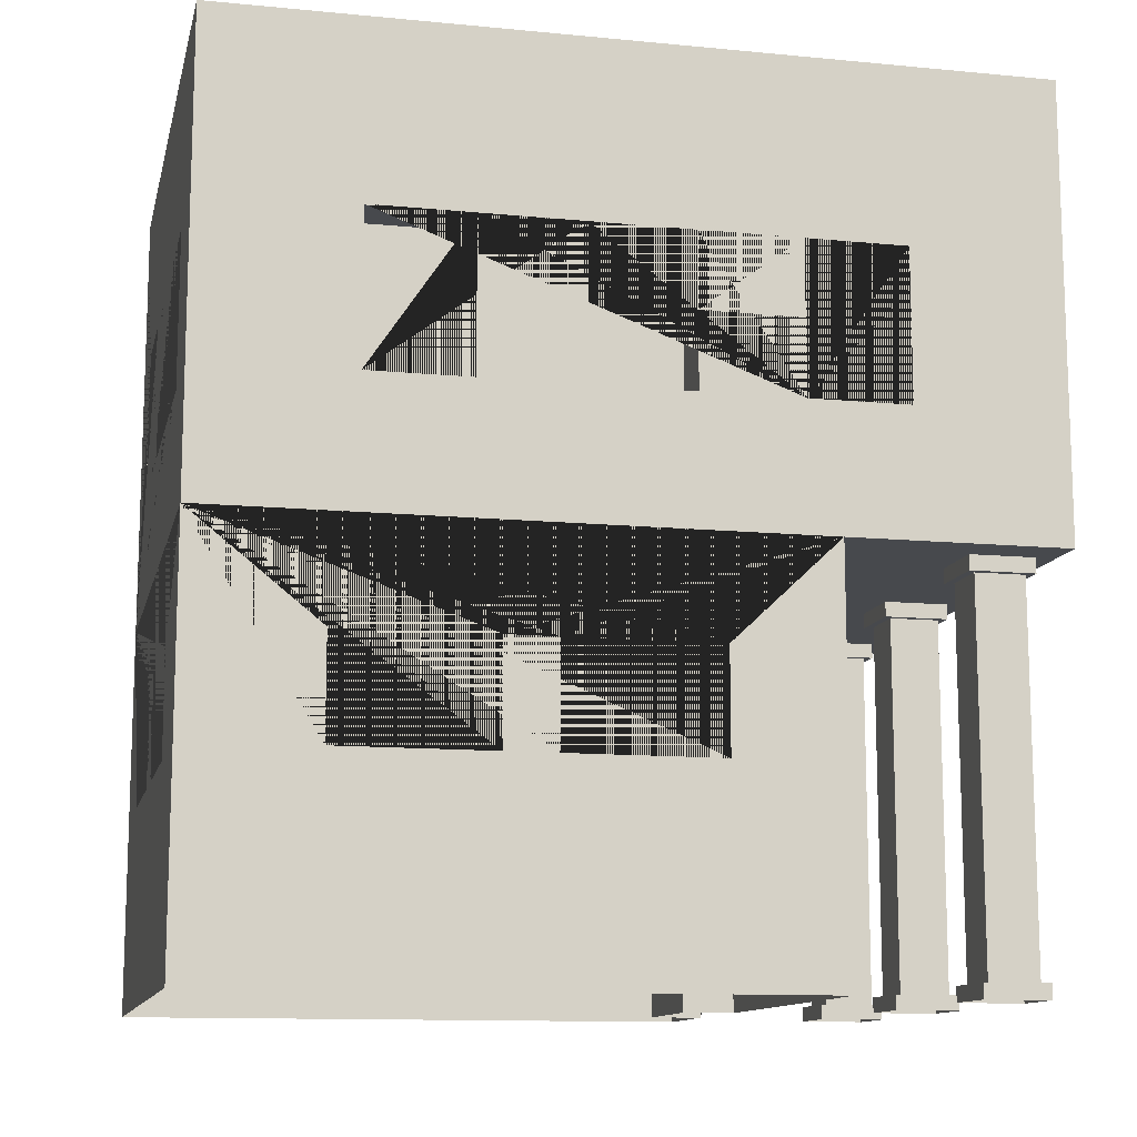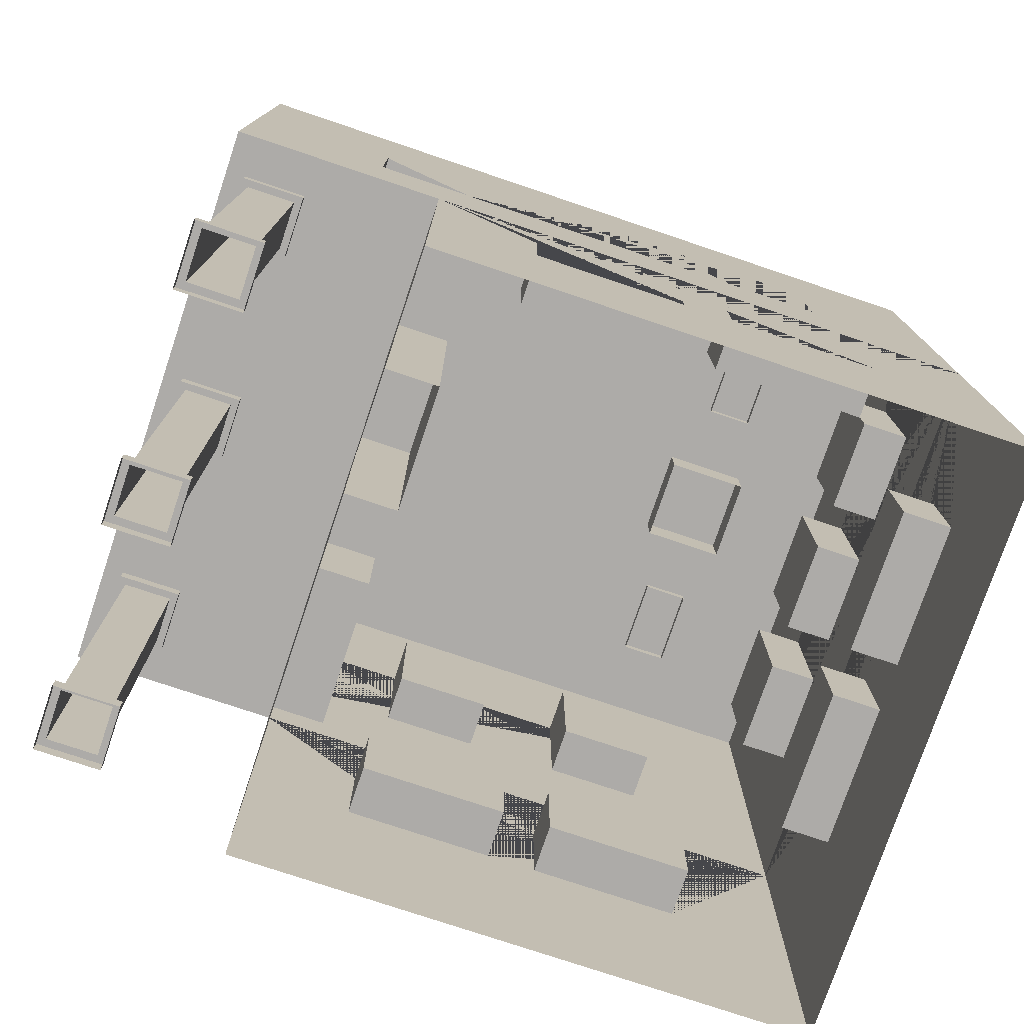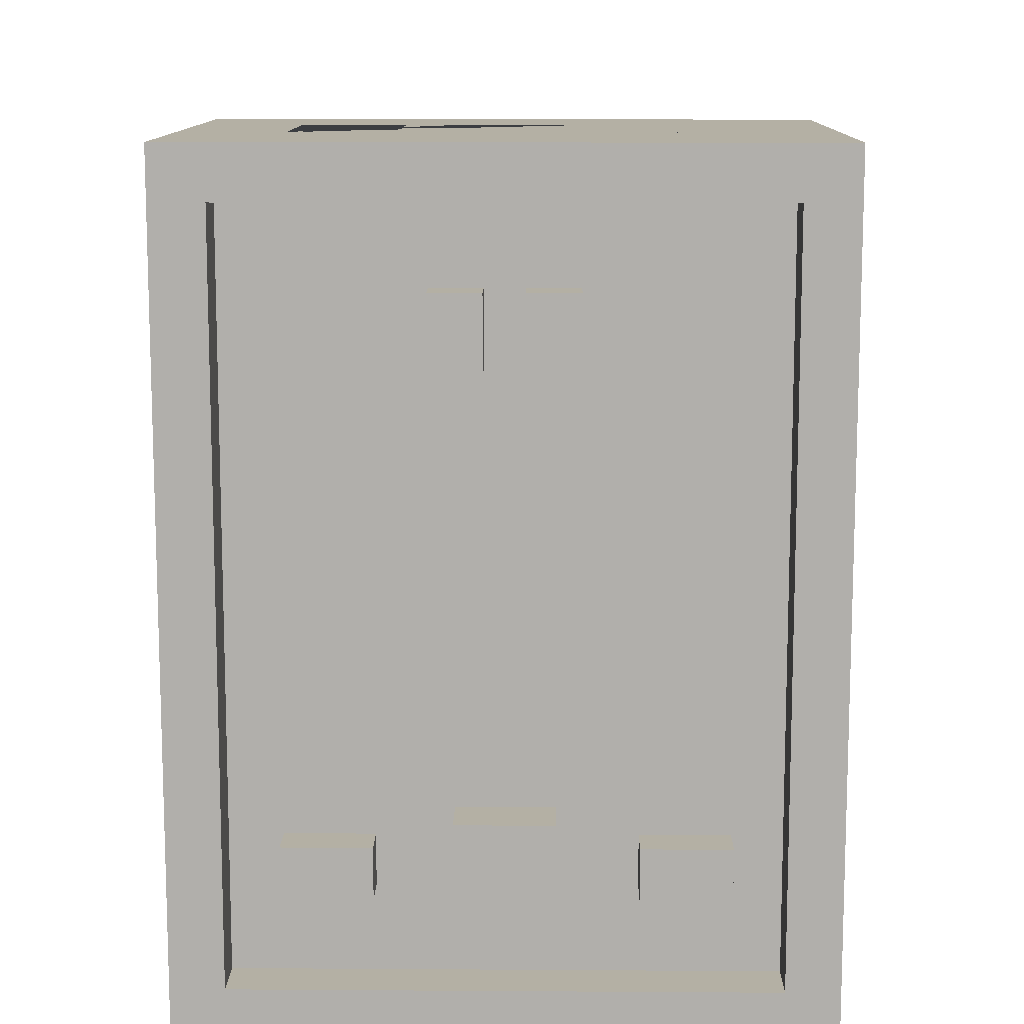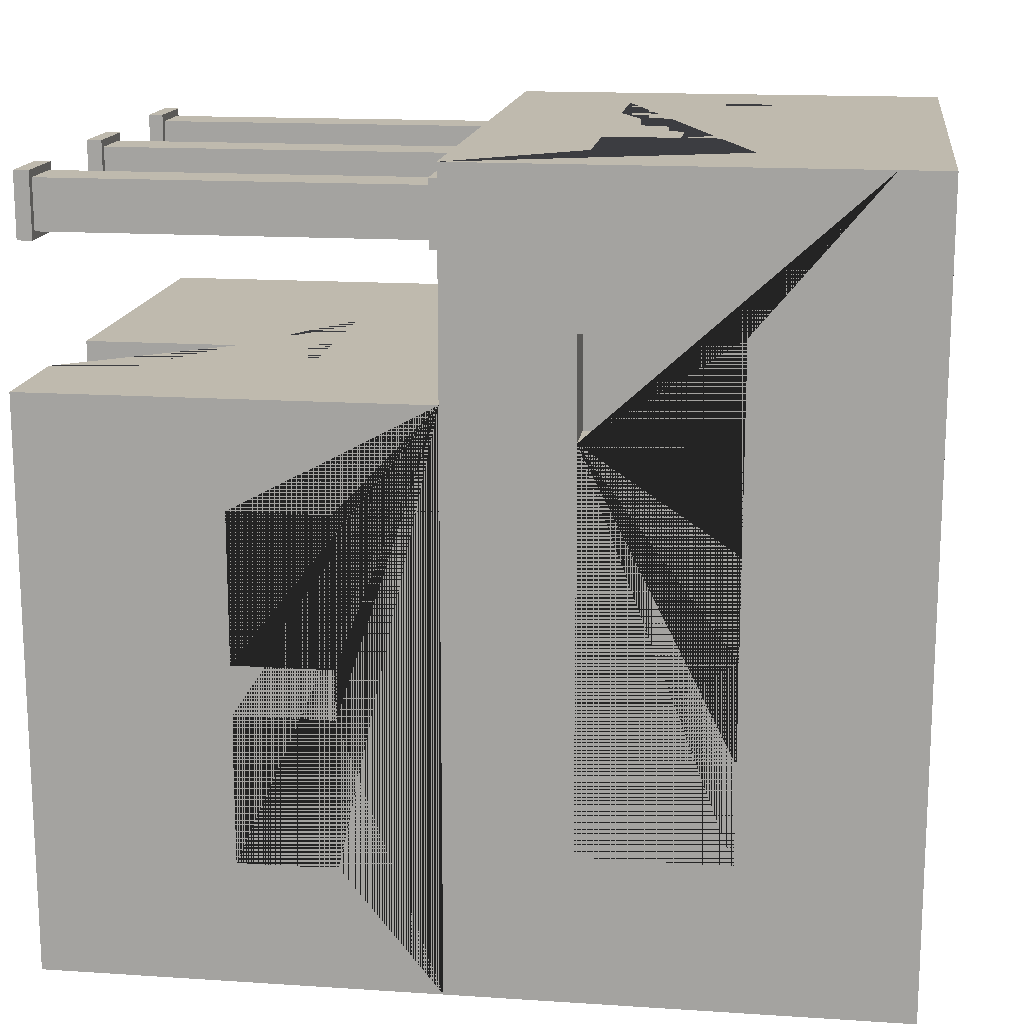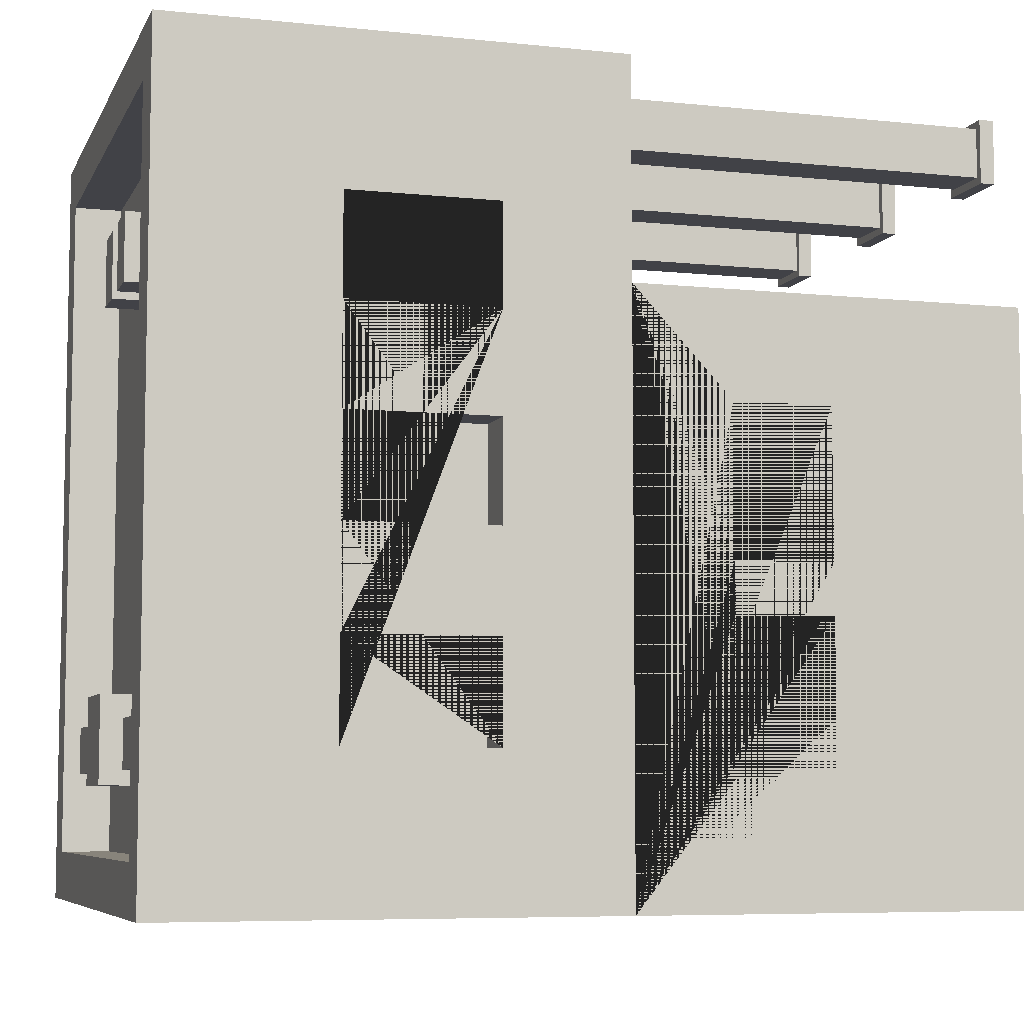
<metadata>
{"format":"obj","ext":"obj","renderer":"f3d","projection":"perspective","resolution":1024,"background":"white","views":[{"elev":-12.1,"azim":-102.8,"up":"+Y"},{"elev":-76.5,"azim":71.4,"up":"+Y"},{"elev":11.5,"azim":-179.1,"up":"+Z"},{"elev":15.6,"azim":97.8,"up":"+Z"},{"elev":-6.8,"azim":-106.9,"up":"+Z"}]}
</metadata>
<code>
o Building_7_Extra_(Brown)
v -0.5 1.6 0.7
v -0.4 1.35 -0.7
v 0.4 1.35 0.7
v -0.5 0.6 0.15
v -0.5 0.4 0.15
v 0.5 1.35 -0.5
v -0.6 0 -0.8
v 0.37 0.5 0.26
v -0.2 1.35 -0.7
v 0.13 0.5 0.26
v -0.5 0.6 -0.15
v 0.5 1.35 -0.3
v -0.4 1.05 -0.7
v -0.1 0.5 0.26
v -0.5 0.4 -0.15
v -0.1 0.3 0.26
v -0.5 1.6 -0.7
v 0.2 1.35 0.7
v -0.4 0.5 0.26
v -0.2 1.05 -0.7
v -0.4 0.3 0.26
v -0.5 0.6 -0.25
v 0.5 1.05 -0.5
v -0.5 0.4 -0.25
v 0.5 1.6 0.7
v 0.2 1.35 -0.7
v -0.5 0.6 -0.55
v 0.6 0 -0.8
v -0.5 0.4 -0.55
v 0.5 1.05 -0.3
v 0.4 1.35 -0.7
v 0.5 0.6 0.15
v 0.5 0.4 0.15
v 0.4 1.05 0.7
v 0.5 1.6 -0.7
v -0.6 0.8 0.8
v 0.5 0.6 -0.15
v 0.2 1.05 -0.7
v 0.5 0.4 -0.15
v 0.5 1.35 0.3
v 0.4 1.05 -0.7
v -0.6 0.8 -0.8
v 0.5 0.6 -0.25
v 0.2 1.05 0.7
v 0.5 0.4 -0.25
v 0.5 1.35 0.5
v -0.1 1.35 -0.7
v 0.6 0.8 -0.8
v 0.6 0.8 0.8
v 0.5 0.6 -0.55
v 0.5 0.4 -0.55
v 0.1 1.35 -0.7
v 0.5 1.05 0.3
v -0.2 1.35 0.7
v -0.1 1.05 -0.7
v 0.35 0.6 -0.7
v 0.5 1.05 0.5
v 0.35 0.4 -0.7
v -0.6 0 0.3629
v 0.1 1.05 -0.7
v -0.4 1.35 0.7
v 0.05 0.6 -0.7
v 0.5 1.35 -0.1
v 0.05 0.4 -0.7
v 0.6 0 0.3629
v 0.6 0.8 0.3629
v -0.2 1.05 0.7
v -0.05 0.6 -0.7
v 0.5 1.35 0.1
v -0.05 0.4 -0.7
v -0.6 0.8 0.3629
v 0.5 1.05 -0.1
v -0.6 1.6 -0.8
v -0.35 0.6 -0.7
v -0.35 0.4 -0.7
v 0.6 1.6 -0.8
v -0.4 1.05 0.7
v 0.5 1.05 0.1
v -0.5 1.35 -0.5
v 0.6 1.6 0.8
v -0.6 1.6 0.8
v -0.5 1.35 -0.3
v 0.1 1.35 0.7
v -0.6 1.7 -0.8
v 0.6 1.7 -0.8
v -0.5 1.05 -0.5
v -0.1 1.35 0.7
v 0.6 1.7 0.8
v -0.5 1.05 -0.3
v -0.6 1.7 0.8
v -0.5 1.35 0.3
v 0.1 1.05 0.7
v -0.5 1.7 -0.7
v -0.5 1.35 0.5
v 0.5 1.7 -0.7
v -0.1 1.05 0.7
v 0.5 1.7 0.7
v -0.5 1.05 0.3
v -0.5 1.7 0.7
v -0.2 1.35 0.8
v -0.5 1.05 0.5
v 0.1 1.2 0.8
v 0.1 1.35 0.8
v -0.5 1.35 -0.1
v -0.1 1.35 0.8
v 0.2 1.2 0.8
v -0.5 1.35 0.1
v 0.2 1.35 0.8
v -0.5 1.05 -0.1
v 0.4 1.05 0.8
v 0.4 1.35 0.8
v -0.5 1.05 0.1
v -0.4 1.05 0.8
v -0.4 1.35 0.8
v -0.2 1.05 0.8
v -0.1 1.05 0.8
v 0.2 1.05 0.8
v 0.1 1.05 0.8
v 0.6 1.05 0.5
v 0.6 1.35 0.5
v 0.6 1.05 0.3
v 0.6 1.05 0.3
v 0.6 1.35 0.1
v 0.6 1.35 -0.1
v 0.6 1.35 -0.3
v 0.6 1.35 -0.3
v 0.6 1.35 0.3
v 0.6 1.05 -0.1
v 0.6 1.05 -0.3
v 0.6 1.35 -0.5
v 0.6 1.05 -0.5
v 0.6 1.05 0.3
v 0.6 1.05 0.1
v -0.6 1.05 0.5
v -0.6 1.35 0.5
v -0.6 1.05 0.3
v -0.6 1.2 0.3
v -0.6 1.35 0.3
v -0.6 1.2 0.1
v -0.6 1.35 0.1
v -0.6 1.35 -0.3
v -0.6 1.35 -0.3
v -0.6 1.35 -0.1
v -0.6 1.05 -0.1
v -0.6 1.05 -0.3
v -0.6 1.35 -0.5
v -0.6 1.05 -0.5
v -0.6 1.05 0.1
v -0.4 1.05 -0.8
v -0.4 1.35 -0.8
v -0.2 1.35 -0.8
v -0.1 1.35 -0.8
v 0.1 1.35 -0.8
v 0.2 1.35 -0.8
v -0.2 1.05 -0.8
v 0.1 1.05 -0.8
v -0.1 1.05 -0.8
v 0.4 1.05 -0.8
v 0.4 1.35 -0.8
v 0.2 1.05 -0.8
v -0.35 0.4 -0.8
v -0.05 0.4 -0.8
v -0.35 0.6 -0.8
v -0.05 0.6 -0.8
v 0.05 0.6 -0.8
v 0.05 0.4 -0.8
v 0.35 0.4 -0.8
v 0.35 0.6 -0.8
v -0.6 0.4 0.15
v -0.6 0.4 -0.15
v -0.6 0.6 0.15
v -0.6 0.6 -0.15
v -0.6 0.6 -0.25
v -0.6 0.4 -0.25
v -0.6 0.4 -0.55
v -0.6 0.6 -0.55
v 0.6 0.6 -0.15
v 0.6 0.4 -0.25
v 0.6 0.6 -0.55
v 0.6 0.4 -0.55
v 0.6 0.6 -0.25
v 0.6 0.4 0.15
v 0.6 0.6 0.15
v 0.6 0.4 -0.15
v -0.4 0.5 0.3629
v -0.4 0.3 0.3629
v -0.1 0.3 0.3629
v 0.13 0.3133 0.3629
v 0.37 0 0.3629
v 0.13 0 0.3629
v -0.1 0.5 0.3629
v 0.13 0.5 0.3629
v 0.37 0.5 0.3629
v 0.13 0 0.26
v 0.37 0 0.26
v -0.5 0.77 0.645
v -0.5 0.77 0.745
v -0.4 0.77 0.645
v -0.4 0.77 0.745
v -0.5 0.03 0.645
v -0.5 0.03 0.745
v -0.4 0.03 0.645
v -0.4 0.03 0.745
v -0.385 0.03 0.76
v -0.385 0.03 0.63
v -0.515 0.03 0.63
v -0.515 0.03 0.76
v -0.385 2e-06 0.76
v -0.385 0 0.63
v -0.515 -2e-06 0.63
v -0.515 -0 0.76
v -0.385 0.77 0.63
v -0.515 0.77 0.63
v -0.515 0.77 0.76
v -0.385 0.77 0.76
v -0.385 0.8 0.63
v -0.515 0.8 0.63
v -0.515 0.8 0.76
v -0.385 0.8 0.76
v 0.4 0.77 0.645
v 0.4 0.77 0.745
v 0.5 0.77 0.645
v 0.5 0.77 0.745
v 0.4 0.03 0.645
v 0.4 0.03 0.745
v 0.5 0.03 0.645
v 0.5 0.03 0.745
v 0.515 0.03 0.76
v 0.515 0.03 0.63
v 0.385 0.03 0.63
v 0.385 0.03 0.76
v 0.515 2e-06 0.76
v 0.515 0 0.63
v 0.385 -2e-06 0.63
v 0.385 -0 0.76
v 0.515 0.77 0.63
v 0.385 0.77 0.63
v 0.385 0.77 0.76
v 0.515 0.77 0.76
v 0.515 0.8 0.63
v 0.385 0.8 0.63
v 0.385 0.8 0.76
v 0.515 0.8 0.76
v -0.05 0.77 0.645
v -0.05 0.77 0.745
v 0.05 0.77 0.645
v 0.05 0.77 0.745
v -0.05 0.03 0.645
v -0.05 0.03 0.745
v 0.05 0.03 0.645
v 0.05 0.03 0.745
v 0.065 0.03 0.76
v 0.065 0.03 0.63
v -0.065 0.03 0.63
v -0.065 0.03 0.76
v 0.065 2e-06 0.76
v 0.065 0 0.63
v -0.065 -2e-06 0.63
v -0.065 -0 0.76
v 0.065 0.77 0.63
v -0.065 0.77 0.63
v -0.065 0.77 0.76
v 0.065 0.77 0.76
v 0.065 0.8 0.63
v -0.065 0.8 0.63
v -0.065 0.8 0.76
v 0.065 0.8 0.76
v -0.1327 1.578 0.5461
v -0.1327 1.678 0.5461
v -0.1327 1.578 0.4061
v -0.1327 1.678 0.4061
v -0.03666 1.578 0.5461
v -0.03666 1.678 0.5461
v -0.03666 1.578 0.4061
v -0.03666 1.678 0.4061
v 0.03698 1.578 0.5461
v 0.03698 1.678 0.5461
v 0.03698 1.578 0.4061
v 0.03698 1.678 0.4061
v 0.133 1.578 0.5461
v 0.133 1.678 0.5461
v 0.133 1.578 0.4061
v 0.133 1.678 0.4061
v 0.3999 1.578 -0.4409
v 0.3999 1.678 -0.4409
v 0.2337 1.578 -0.4409
v 0.2337 1.678 -0.4409
v 0.3999 1.578 -0.5369
v 0.3999 1.678 -0.5369
v 0.2337 1.578 -0.5369
v 0.2337 1.678 -0.5369
v -0.2401 1.578 -0.4409
v -0.2401 1.678 -0.4409
v -0.4063 1.578 -0.4409
v -0.4063 1.678 -0.4409
v -0.2401 1.578 -0.5369
v -0.2401 1.678 -0.5369
v -0.4063 1.578 -0.5369
v -0.4063 1.678 -0.5369
v -0.09114 1.507 -0.3898
v 0.09077 1.507 -0.3898
v -0.09114 1.702 -0.3898
v 0.09077 1.702 -0.3898
v -0.09114 1.507 -0.5644
v 0.09077 1.507 -0.5644
v -0.09114 1.702 -0.5644
v 0.09077 1.702 -0.5644
f 151 152 157 155
f 48 42 73 76 159 154 153 152 151 150 149 155 157 156 160 158
f 159 76 48 158
f 160 156 153 154
f 119 120 80 49 66 121
f 124 128 129 125
f 123 127 122 133
f 122 132 121 66 48 76 80 120 127 123 124 125 126 130 131 129 128 133
f 100 115 116 105
f 110 49 80 111
f 111 80 81 36 49 110 117 106 102 118 116 115 113 114 100 105 103 108
f 106 108 103 102
f 188 187 186 185 191 192 193 189 65 66 71 59 190
f 187 188 192 191
f 164 163 42 48 168 165
f 48 28 7 42 163 161 162 164 165 166 167 168
f 71 42 176 173 172 171
f 42 7 59 71 171 169 170 172 173 174 175 176
f 36 71 66 49
f 181 179 48 66 183 177
f 66 65 28 48 179 180 178 181 177 184 182 183
f 17 1 25 35
f 139 137 138 140
f 147 146 73 42 71 148 144 143 142 145
f 136 137 139 148 71 36 81 73 146 141 142 143 140 138 135 134
f 76 73 84 85
f 1 17 93 99
f 73 81 90 84
f 80 76 85 88
f 93 95 85 84
f 97 99 90 88
f 99 93 84 90
f 95 97 88 85
f 17 35 95 93
f 81 80 88 90
f 35 25 97 95
f 25 1 99 97
f 18 3 111 108
f 106 117 44 18 108
f 110 34 44 117
f 111 3 34 110
f 44 34 3 18
f 61 54 100 114
f 113 77 61 114
f 115 67 77 113
f 100 54 67 115
f 77 67 54 61
f 87 83 103 105
f 116 96 87 105
f 118 92 96 116
f 102 103 83 92 118
f 96 92 83 87
f 12 6 130 126
f 129 30 12 126 125
f 23 30 129 131
f 6 23 131 130
f 30 23 6 12
f 46 40 127 120
f 57 46 120 119
f 121 132 53 57 119
f 40 53 132 122 127
f 57 53 40 46
f 69 63 124 123
f 78 69 123 133
f 72 78 133 128
f 63 72 128 124
f 78 72 63 69
f 146 79 82 141
f 141 82 89 145 142
f 145 89 86 147
f 147 86 79 146
f 82 79 86 89
f 138 91 94 135
f 135 94 101 134
f 134 101 98 136
f 137 136 98 91 138
f 94 91 98 101
f 143 104 107 140
f 140 107 112 148 139
f 148 112 109 144
f 109 104 143 144
f 107 104 109 112
f 9 2 150 151
f 20 9 151 155
f 13 20 155 149
f 2 13 149 150
f 20 13 2 9
f 31 26 154 159
f 41 31 159 158
f 38 41 158 160
f 26 38 160 154
f 41 38 26 31
f 52 47 152 153
f 60 52 153 156
f 55 60 156 157
f 47 55 157 152
f 60 55 47 52
f 4 5 169 171
f 4 11 15 5
f 15 11 172 170
f 11 4 171 172
f 5 15 170 169
f 22 24 174 173
f 22 27 29 24
f 29 27 176 175
f 27 22 173 176
f 24 29 175 174
f 182 33 32 183
f 177 37 39 184
f 37 32 33 39
f 32 37 177 183
f 184 39 33 182
f 178 45 43 181
f 179 50 51 180
f 50 43 45 51
f 181 43 50 179
f 180 51 45 178
f 167 58 56 168
f 165 62 64 166
f 62 56 58 64
f 56 62 165 168
f 166 64 58 167
f 162 70 68 164
f 163 74 75 161
f 74 68 70 75
f 68 74 163 164
f 161 75 70 162
f 195 8 10 194
f 192 10 8 193
f 189 193 8 195
f 194 10 192 188 190
f 14 16 187 191
f 14 19 21 16
f 21 19 185 186
f 185 19 14 191
f 187 16 21 186
f 197 199 215 214
f 198 199 203 202
f 203 201 207 204
f 200 201 197 196
f 198 202 200 196
f 203 199 197 201
f 207 206 210 211
f 202 203 204 205
f 201 200 206 207
f 200 202 205 206
f 206 205 209 210
f 204 207 211 208
f 205 204 208 209
f 214 215 219 218
f 198 196 213 212
f 199 198 212 215
f 196 197 214 213
f 212 213 217 216
f 215 212 216 219
f 213 214 218 217
f 221 223 239 238
f 222 223 227 226
f 227 225 231 228
f 224 225 221 220
f 222 226 224 220
f 227 223 221 225
f 231 230 234 235
f 226 227 228 229
f 225 224 230 231
f 224 226 229 230
f 230 229 233 234
f 228 231 235 232
f 229 228 232 233
f 238 239 243 242
f 222 220 237 236
f 223 222 236 239
f 220 221 238 237
f 236 237 241 240
f 239 236 240 243
f 237 238 242 241
f 245 247 263 262
f 246 247 251 250
f 251 249 255 252
f 248 249 245 244
f 246 250 248 244
f 251 247 245 249
f 255 254 258 259
f 250 251 252 253
f 249 248 254 255
f 248 250 253 254
f 254 253 257 258
f 252 255 259 256
f 253 252 256 257
f 262 263 267 266
f 246 244 261 260
f 247 246 260 263
f 244 245 262 261
f 260 261 265 264
f 263 260 264 267
f 261 262 266 265
f 268 269 271 270
f 270 271 275 274
f 274 275 273 272
f 272 273 269 268
f 275 271 269 273
f 276 277 279 278
f 278 279 283 282
f 282 283 281 280
f 280 281 277 276
f 283 279 277 281
f 284 285 287 286
f 286 287 291 290
f 290 291 289 288
f 288 289 285 284
f 291 287 285 289
f 292 293 295 294
f 294 295 299 298
f 298 299 297 296
f 296 297 293 292
f 299 295 293 297
f 300 301 303 302
f 302 303 307 306
f 306 307 305 304
f 302 306 304 300
f 307 303 301 305

</code>
